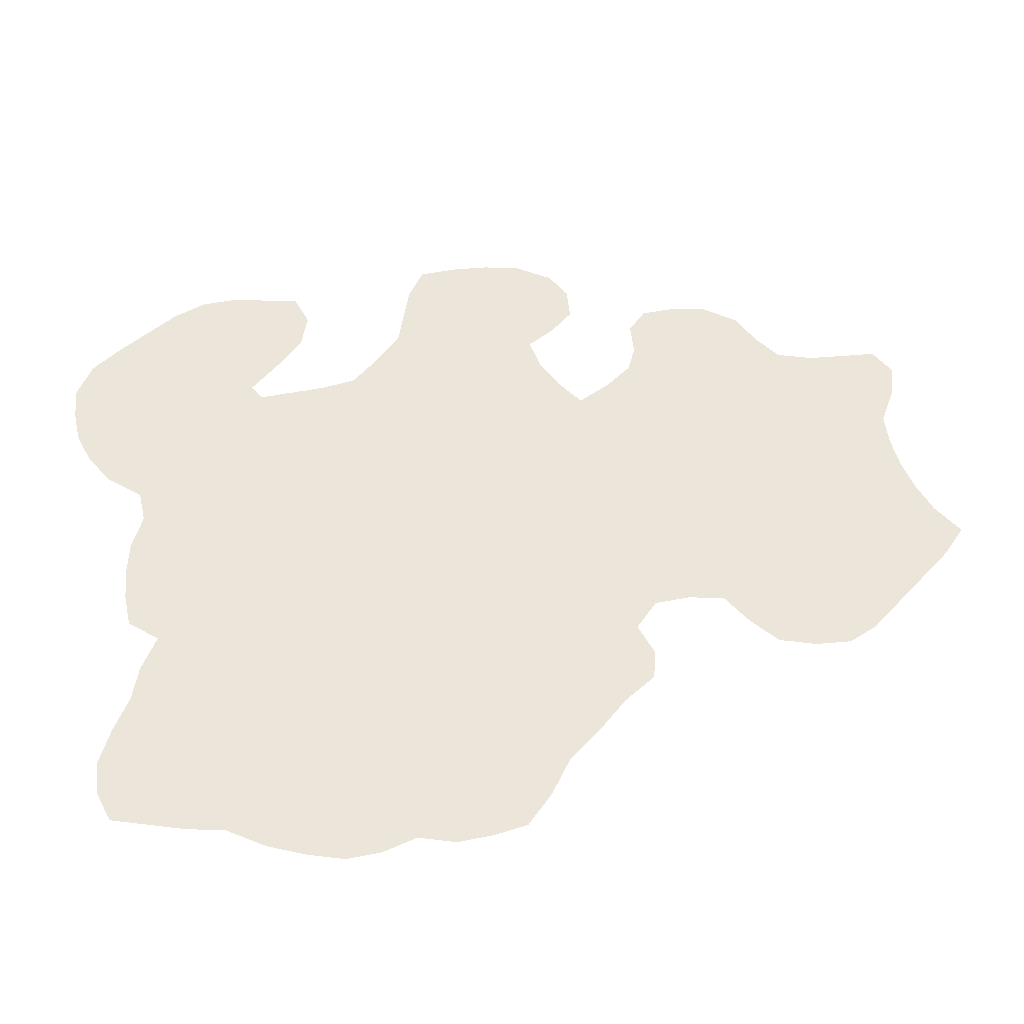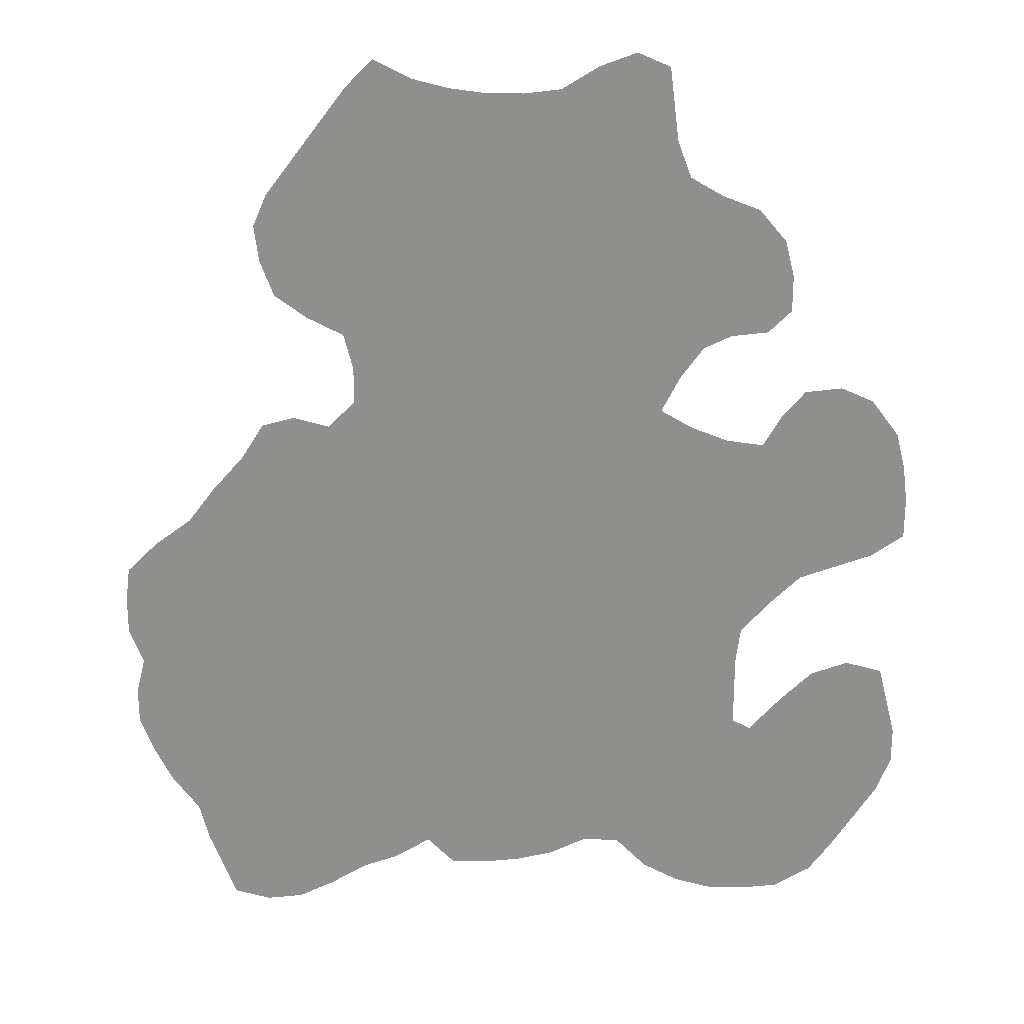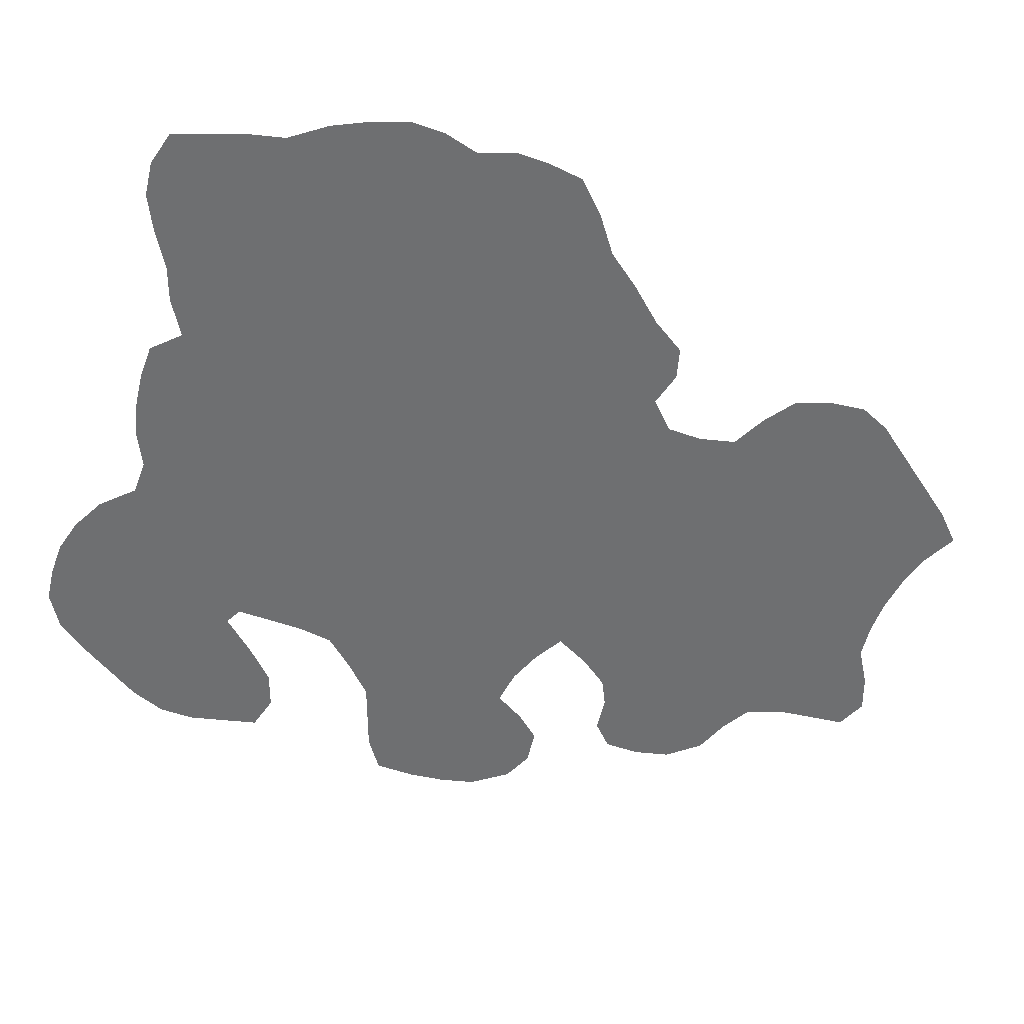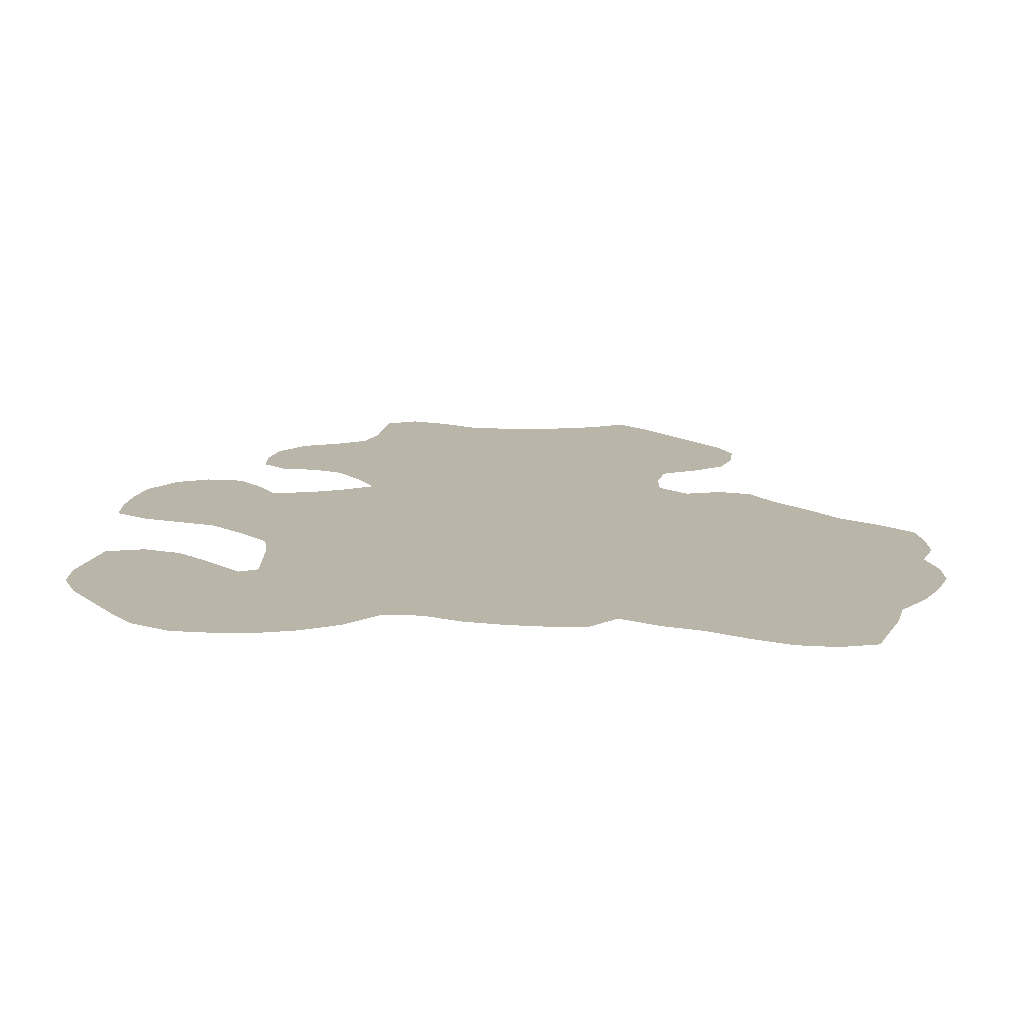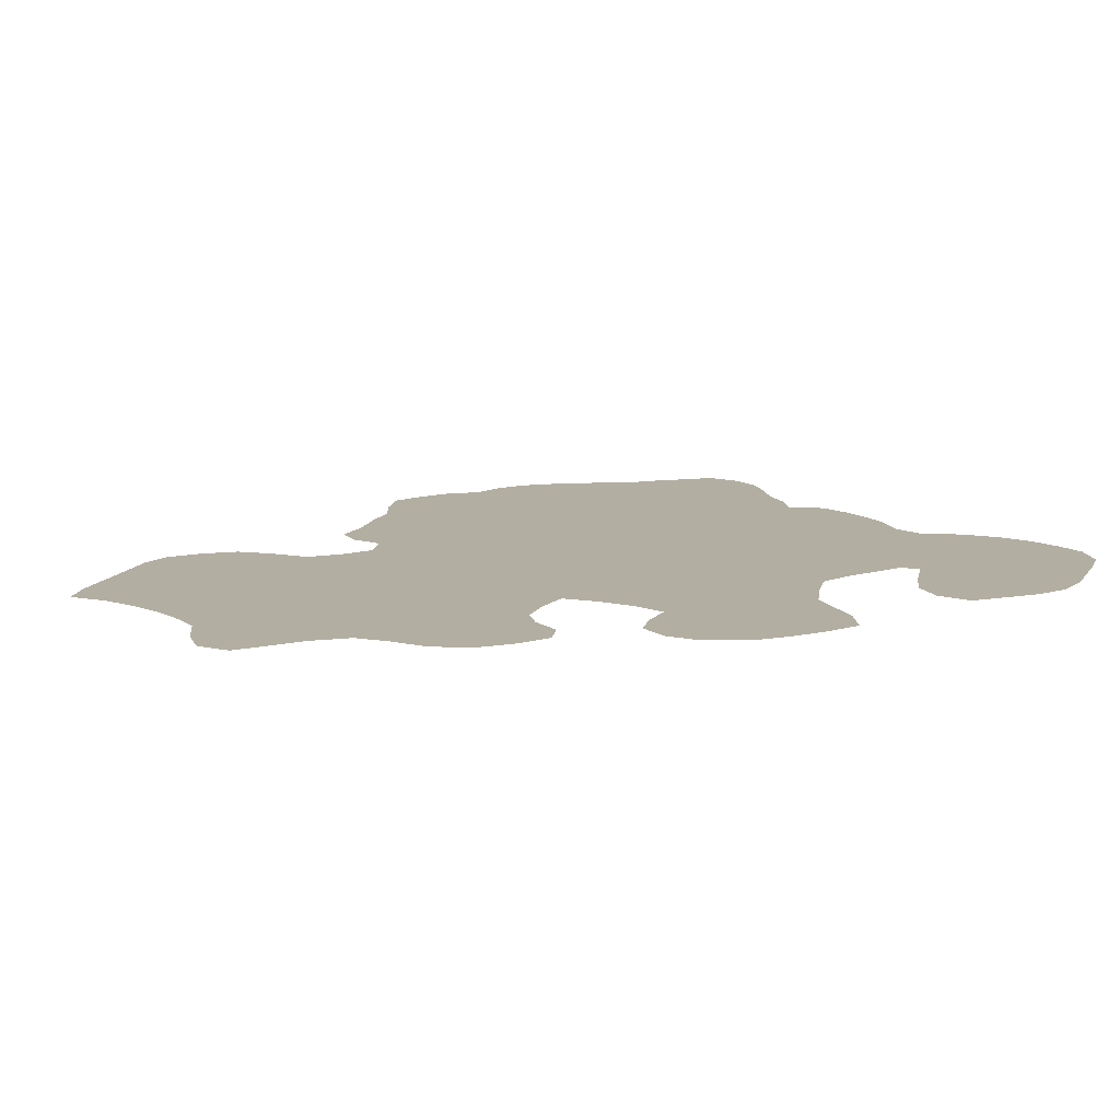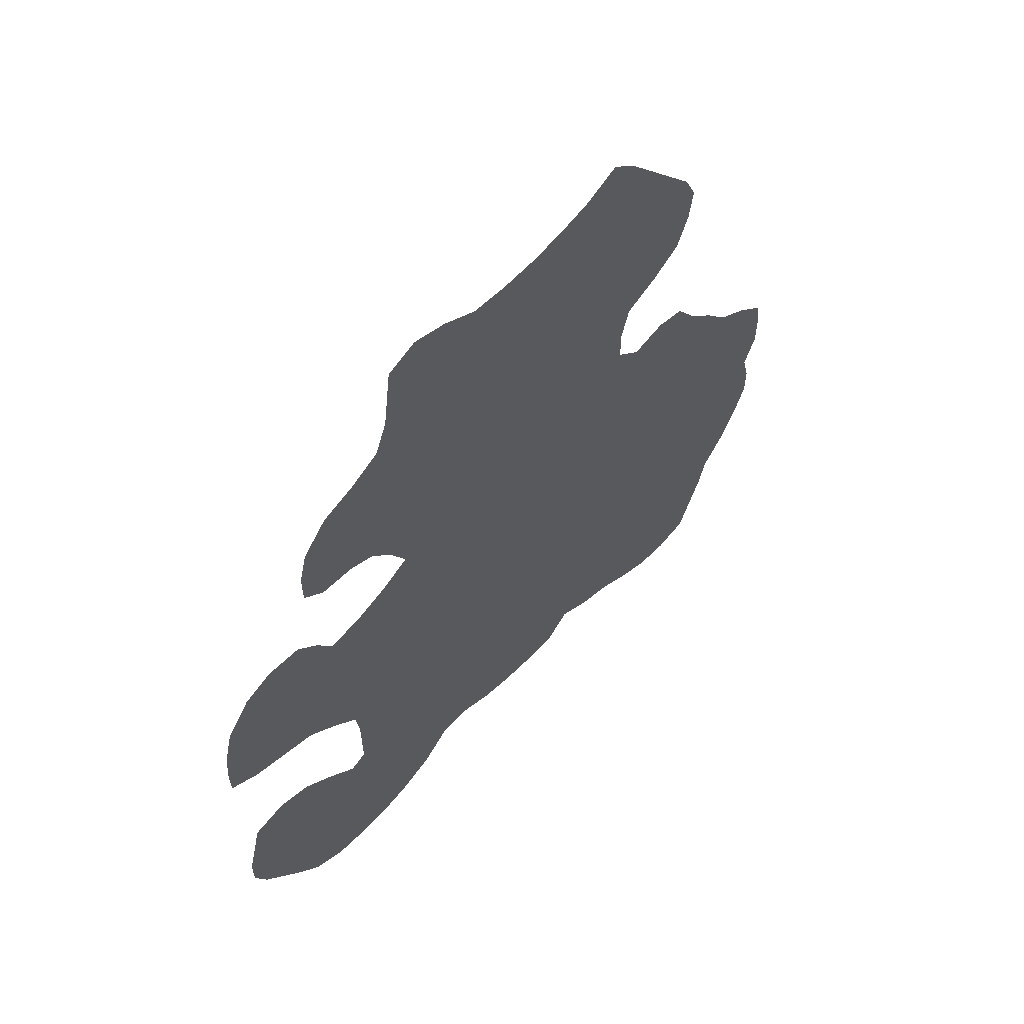
<metadata>
{"format":"obj","ext":"obj","renderer":"f3d","projection":"perspective","resolution":1024,"background":"white","views":[{"elev":47.8,"azim":77.3,"up":"+Z"},{"elev":24.5,"azim":-177.8,"up":"+Y"},{"elev":-54.5,"azim":69.7,"up":"+Z"},{"elev":-76.7,"azim":-0.5,"up":"+Y"},{"elev":10.8,"azim":-127.7,"up":"+Z"},{"elev":62.8,"azim":-47.0,"up":"+Y"}]}
</metadata>
<code>
v 0.004695 0.5211 0
v 0.00939 0.5587 0
v 0.01878 0.5962 0
v 0.04695 0.6338 0
v 0.07981 0.6479 0
v 0.1174 0.6432 0
v 0.1409 0.615 0
v 0.1596 0.5822 0
v 0.1972 0.5868 0
v 0.2347 0.6009 0
v 0.2676 0.6197 0
v 0.2488 0.6573 0
v 0.2253 0.6901 0
v 0.1972 0.7042 0
v 0.1596 0.7089 0
v 0.1361 0.7324 0
v 0.1361 0.77 0
v 0.1455 0.8075 0
v 0.1737 0.8404 0
v 0.2113 0.8545 0
v 0.2441 0.8732 0
v 0.2582 0.9108 0
v 0.2629 0.9484 0
v 0.2676 0.9859 0
v 0.3005 1 0
v 0.338 0.9859 0
v 0.3756 0.9624 0
v 0.4132 0.9577 0
v 0.4507 0.9577 0
v 0.4883 0.9624 0
v 0.5258 0.9718 0
v 0.5634 0.9906 0
v 0.5916 0.9624 0
v 0.6197 0.9249 0
v 0.6479 0.8873 0
v 0.6761 0.8498 0
v 0.6901 0.8169 0
v 0.6855 0.7793 0
v 0.6714 0.7418 0
v 0.6385 0.7183 0
v 0.6009 0.6995 0
v 0.5916 0.662 0
v 0.5916 0.6244 0
v 0.6197 0.5962 0
v 0.6573 0.6056 0
v 0.6901 0.5962 0
v 0.7136 0.5587 0
v 0.7465 0.5211 0
v 0.7746 0.4836 0
v 0.8122 0.4554 0
v 0.8451 0.4225 0
v 0.8498 0.385 0
v 0.8498 0.3474 0
v 0.8357 0.3099 0
v 0.8451 0.2723 0
v 0.8451 0.2347 0
v 0.831 0.1972 0
v 0.8122 0.1596 0
v 0.784 0.1221 0
v 0.7746 0.08451 0
v 0.7606 0.04695 0
v 0.7465 0.00939 0
v 0.7089 0 0
v 0.6714 0.004695 0
v 0.6338 0.02347 0
v 0.5962 0.04695 0
v 0.5587 0.06103 0
v 0.5211 0.08451 0
v 0.493 0.05634 0
v 0.4554 0.05634 0
v 0.4178 0.06103 0
v 0.3803 0.07042 0
v 0.3427 0.0892 0
v 0.3052 0.0892 0
v 0.2723 0.05634 0
v 0.2347 0.03756 0
v 0.1972 0.02817 0
v 0.1596 0.02817 0
v 0.1221 0.03286 0
v 0.08451 0.05634 0
v 0.06103 0.0892 0
v 0.03756 0.1268 0
v 0.01409 0.1643 0
v 0 0.2019 0
v 0 0.2394 0
v 0.00939 0.277 0
v 0.01878 0.3145 0
v 0.05634 0.3239 0
v 0.0939 0.3099 0
v 0.1268 0.277 0
v 0.1596 0.2394 0
v 0.1784 0.2488 0
v 0.1784 0.2864 0
v 0.1784 0.3239 0
v 0.1737 0.3615 0
v 0.1455 0.3944 0
v 0.1127 0.4272 0
v 0.07512 0.4413 0
v 0.03756 0.4554 0
v 0.004695 0.4789 0
v 0.004695 0.5164 0
f 11 44 43
f 44 68 49
f 78 80 79
f 11 43 42
f 99 101 100
f 2 8 3
f 21 28 27
f 23 26 25
f 55 57 56
f 50 52 51
f 36 38 37
f 28 41 29
f 29 41 30
f 44 47 45
f 45 47 46
f 86 88 87
f 13 21 20
f 13 20 14
f 3 7 4
f 3 8 7
f 1 98 8
f 1 101 99
f 1 99 98
f 1 8 2
f 23 25 24
f 21 27 22
f 22 27 26
f 22 26 23
f 83 90 84
f 83 91 90
f 82 91 83
f 49 68 54
f 54 68 59
f 54 59 58
f 54 58 57
f 54 57 55
f 49 54 50
f 50 54 52
f 52 54 53
f 59 68 67
f 59 67 66
f 61 64 63
f 61 63 62
f 61 65 64
f 44 49 48
f 44 48 47
f 30 41 34
f 34 41 35
f 36 40 38
f 35 40 36
f 35 41 40
f 68 70 69
f 68 71 70
f 12 28 21
f 12 21 13
f 12 41 28
f 11 42 12
f 12 42 41
f 14 19 18
f 14 20 19
f 84 90 85
f 85 90 86
f 86 89 88
f 86 90 89
f 77 91 78
f 74 91 75
f 68 73 72
f 68 72 71
f 81 91 82
f 78 81 80
f 78 91 81
f 60 65 61
f 59 66 60
f 60 66 65
f 31 34 33
f 30 34 31
f 31 33 32
f 38 40 39
f 5 7 6
f 4 7 5
f 14 18 17
f 14 17 15
f 15 17 16
f 73 92 74
f 74 92 91
f 9 95 10
f 10 95 11
f 11 95 44
f 75 91 76
f 76 91 77
f 9 96 95
f 68 94 73
f 44 94 68
f 44 95 94
f 8 98 97
f 8 97 9
f 9 97 96
f 73 93 92
f 73 94 93

</code>
